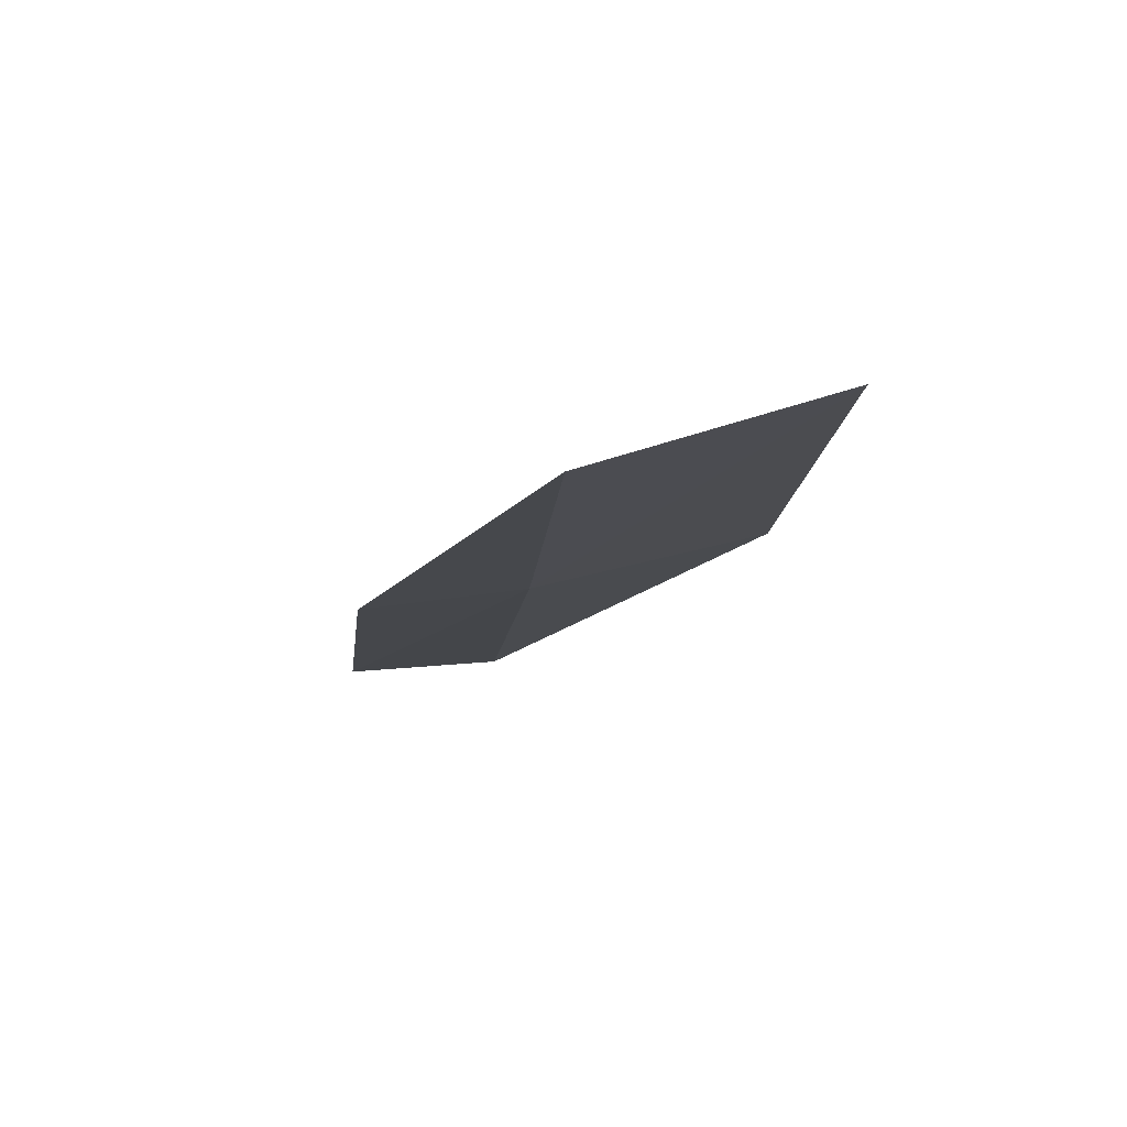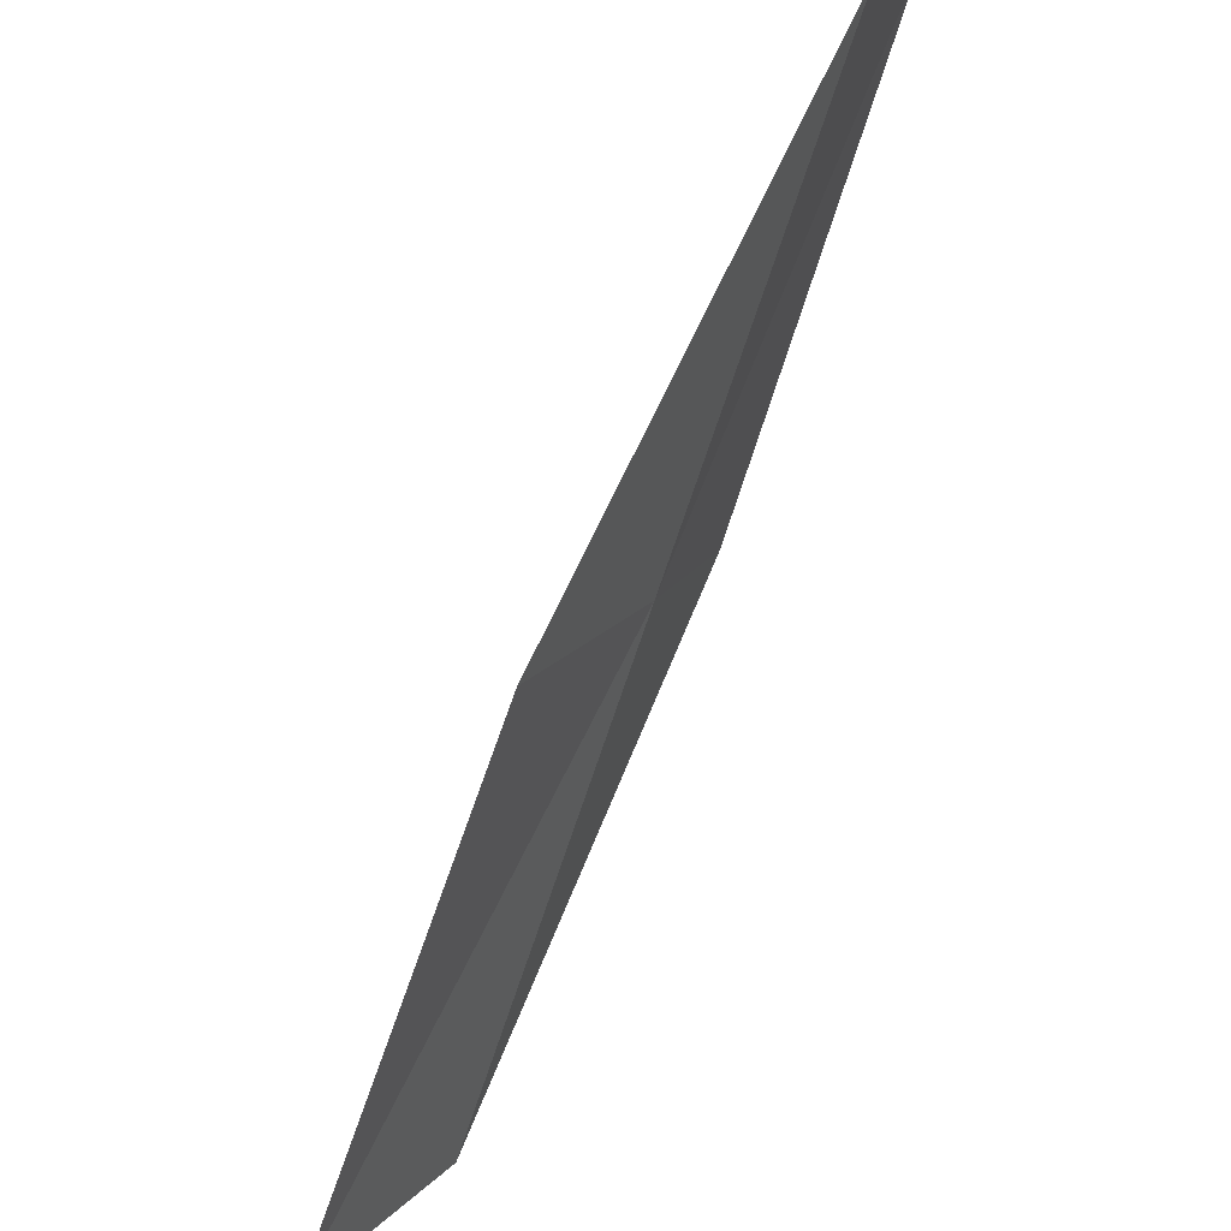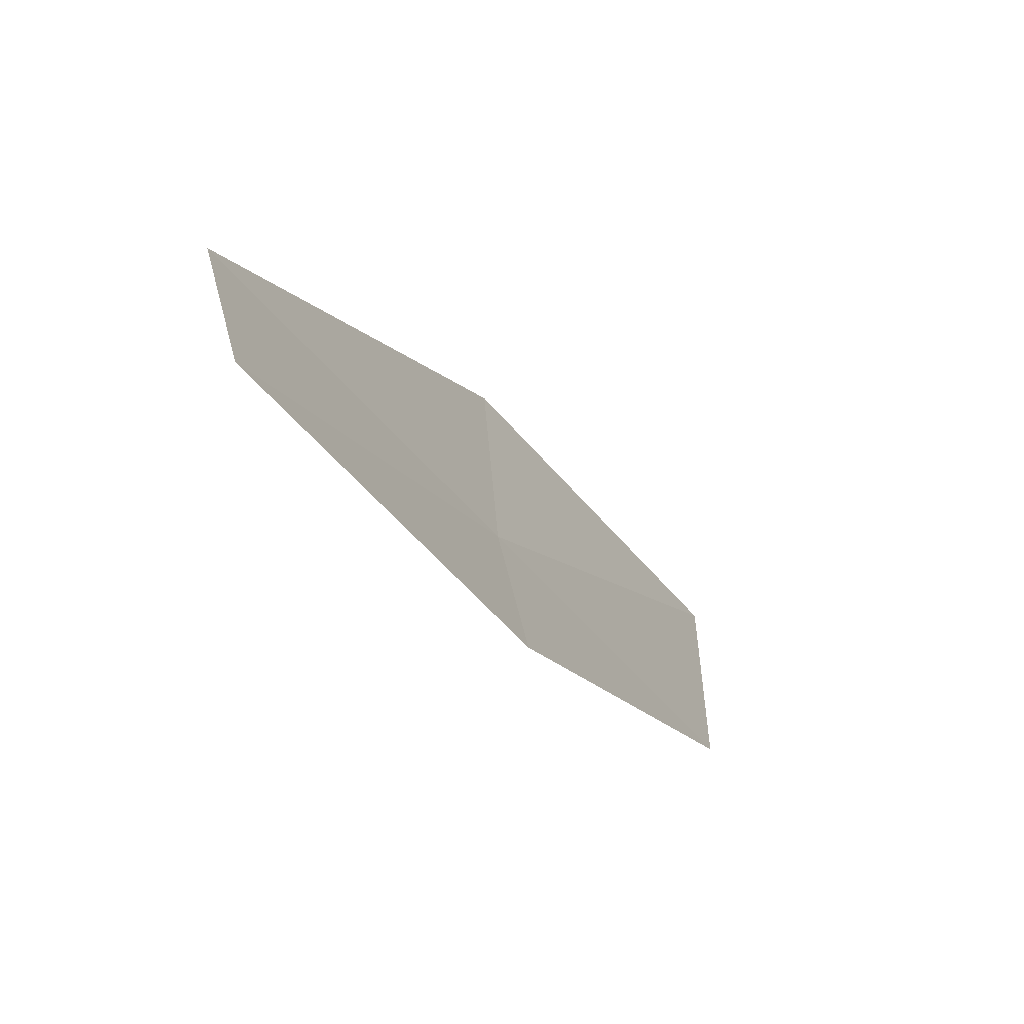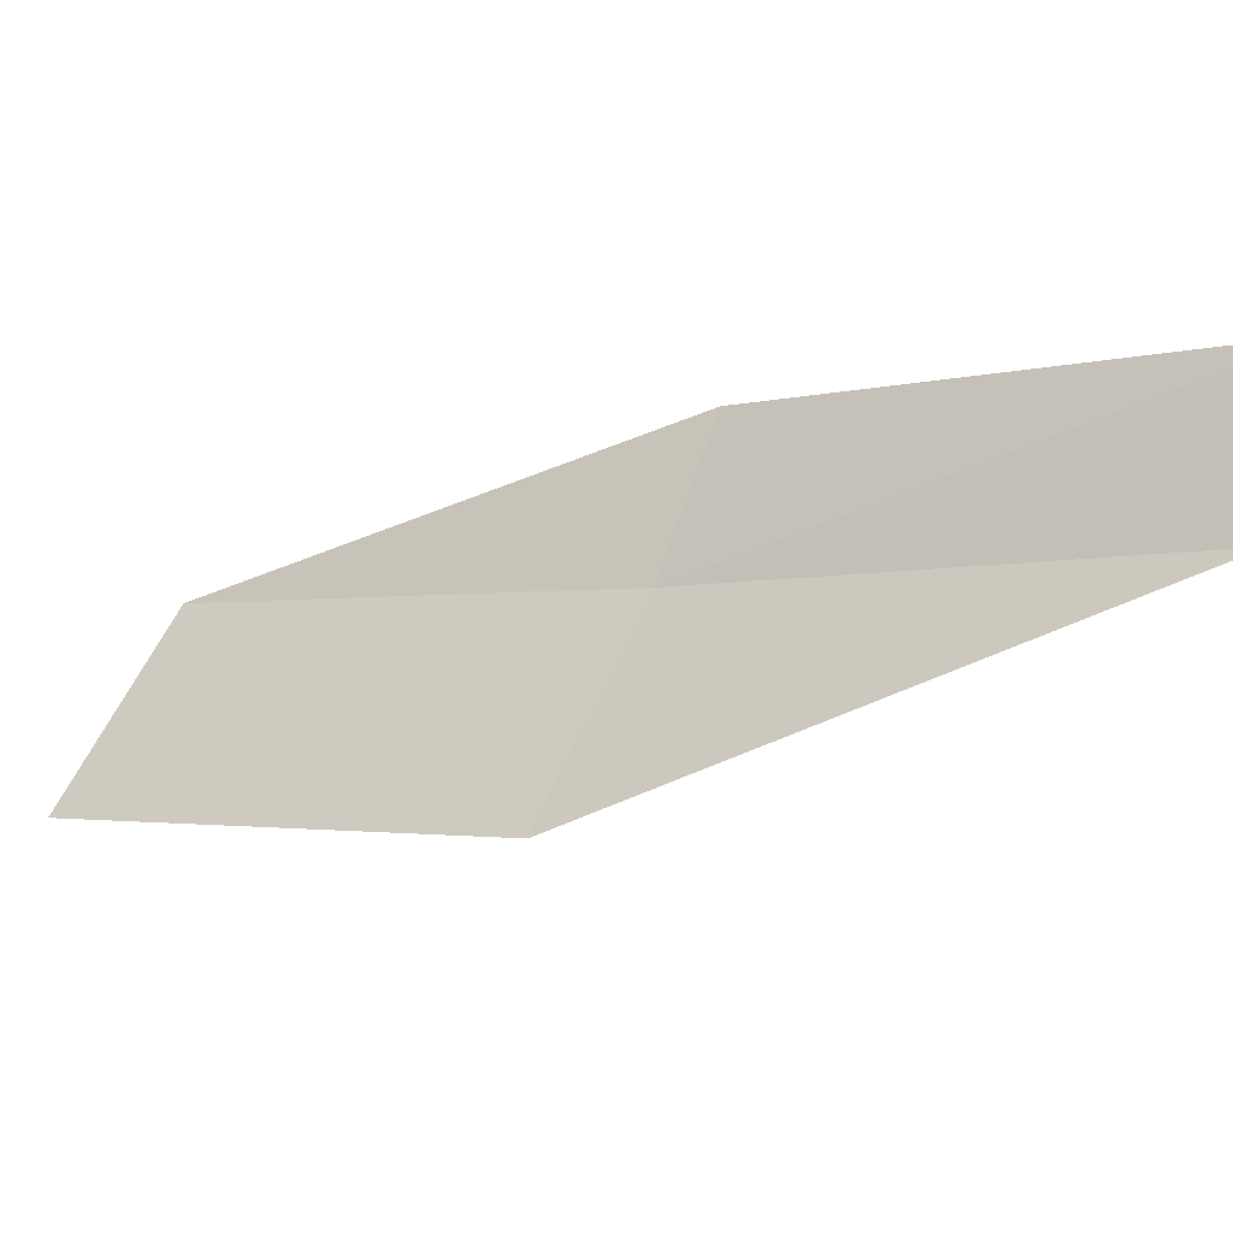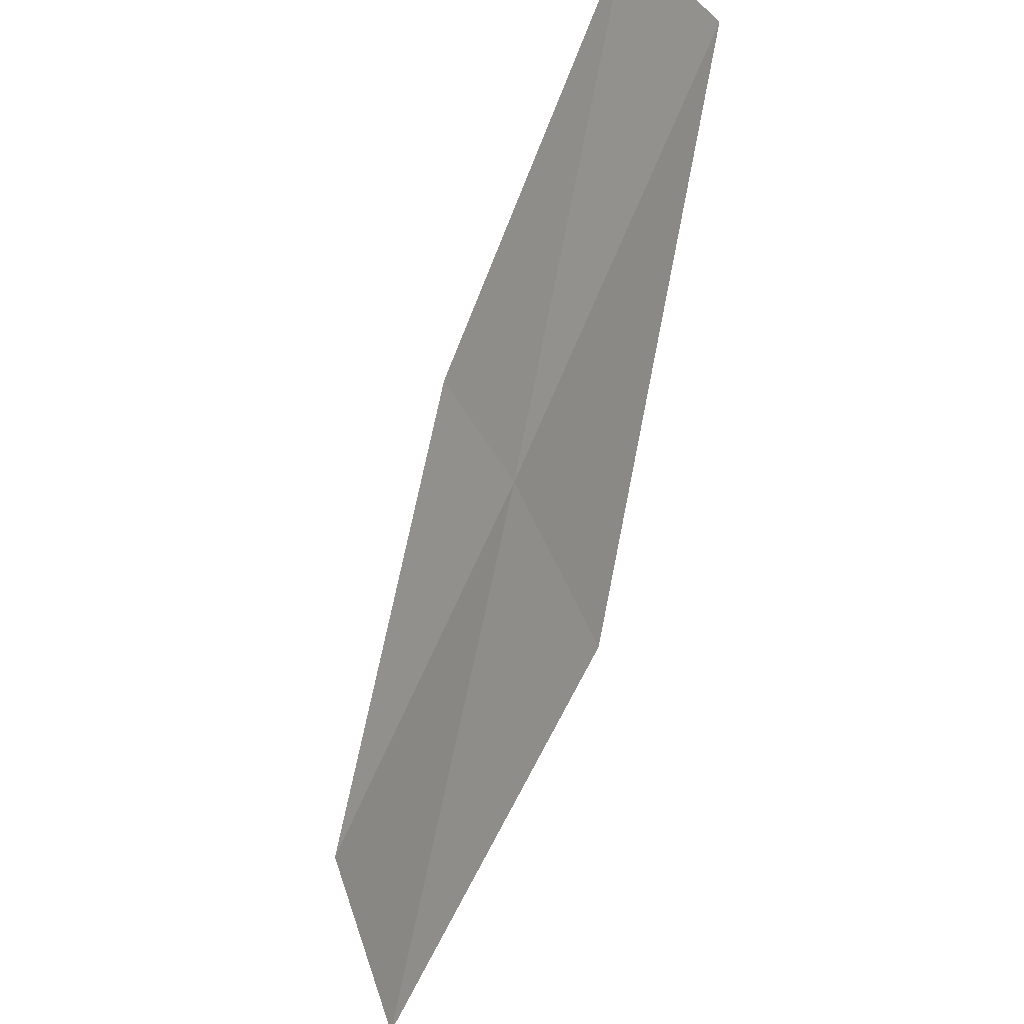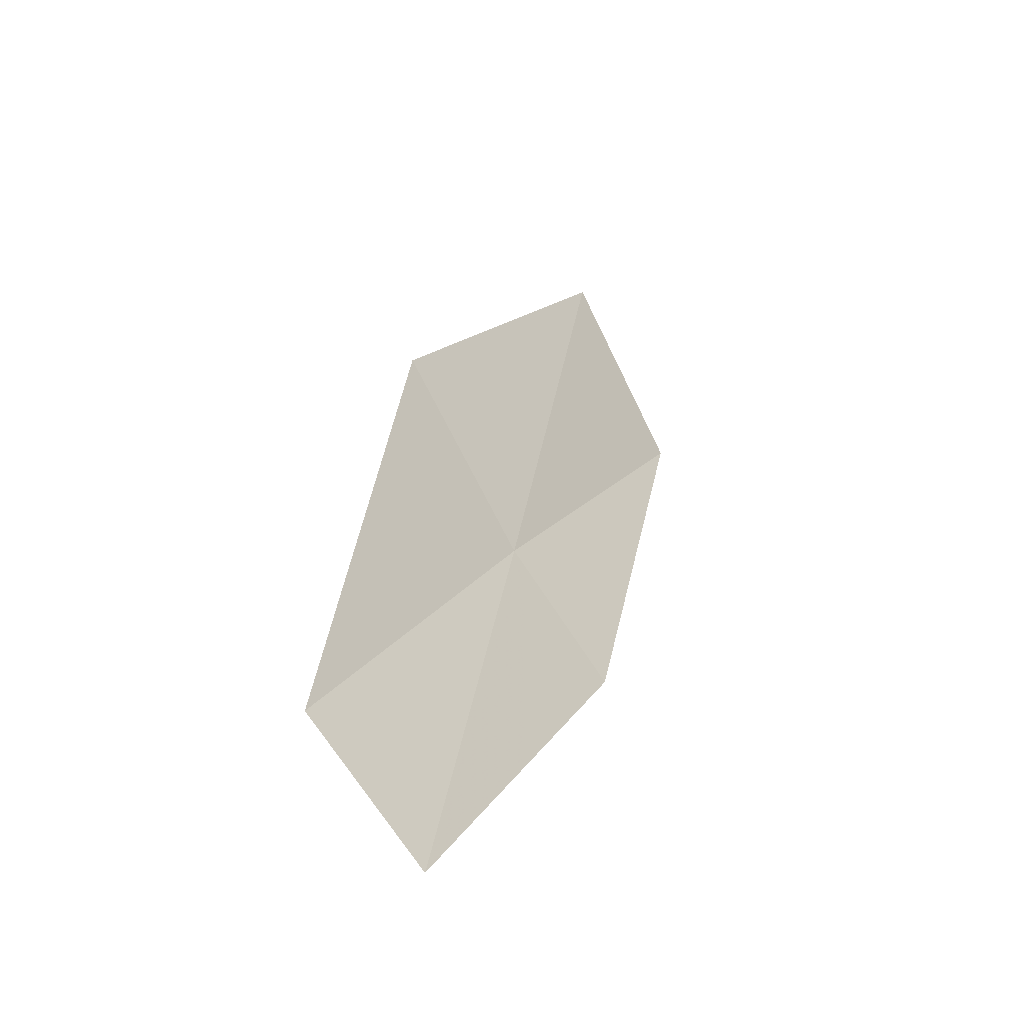
<metadata>
{"format":"obj","ext":"obj","renderer":"f3d","projection":"perspective","resolution":1024,"background":"white","views":[{"elev":-68.3,"azim":-103.7,"up":"+Z"},{"elev":-78.4,"azim":13.1,"up":"+Y"},{"elev":41.0,"azim":148.2,"up":"+Z"},{"elev":-8.2,"azim":-22.3,"up":"+Y"},{"elev":50.0,"azim":-48.9,"up":"+Z"},{"elev":78.3,"azim":124.6,"up":"+Z"}]}
</metadata>
<code>
v -2.192 -23.75 4
v -2.675 -24.67 4
v -3.962 -24.5 2
v -3.432 -23.6 2
v -1.924 -23.06 4
v -0.9464 -23.83 6
v -0.7145 -23.13 6
f 1 2 3
f 1 3 4
f 1 4 5
f 1 6 2
f 1 7 6
f 1 5 7

</code>
